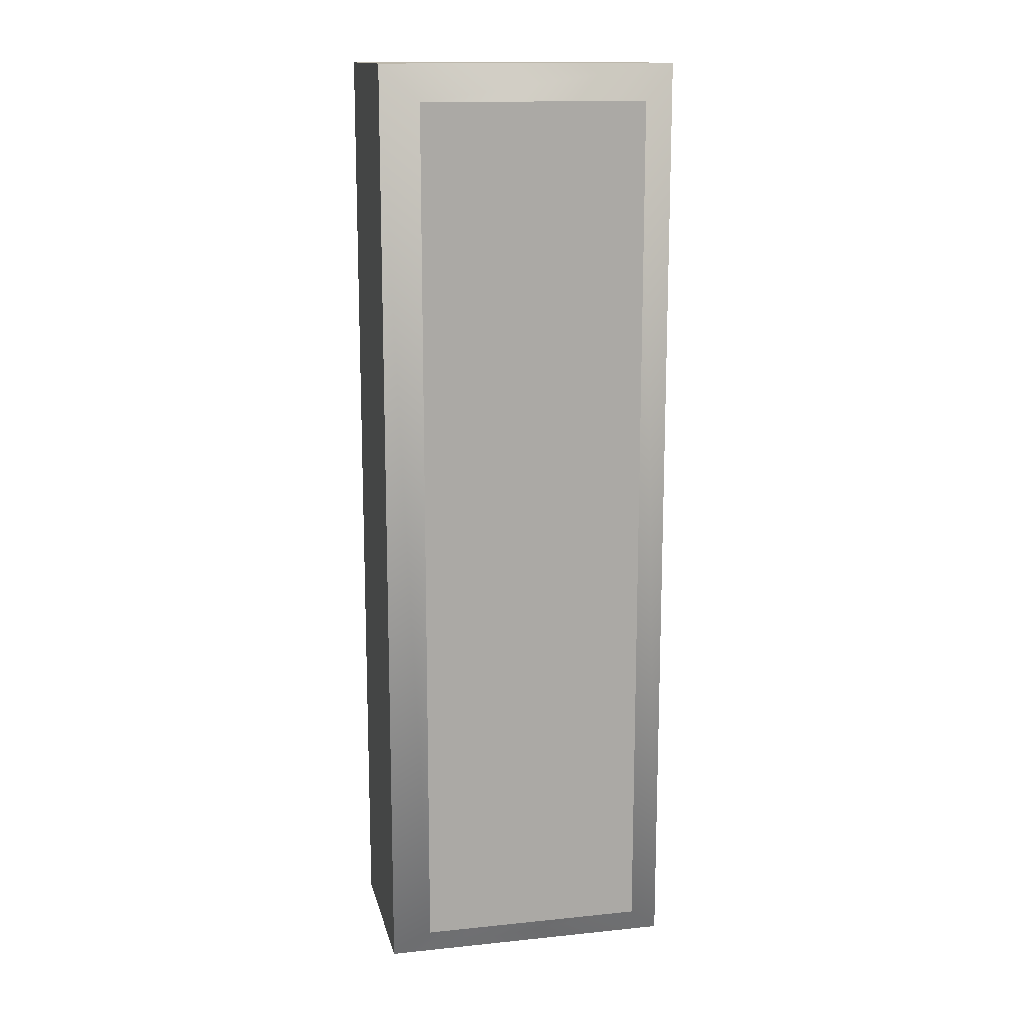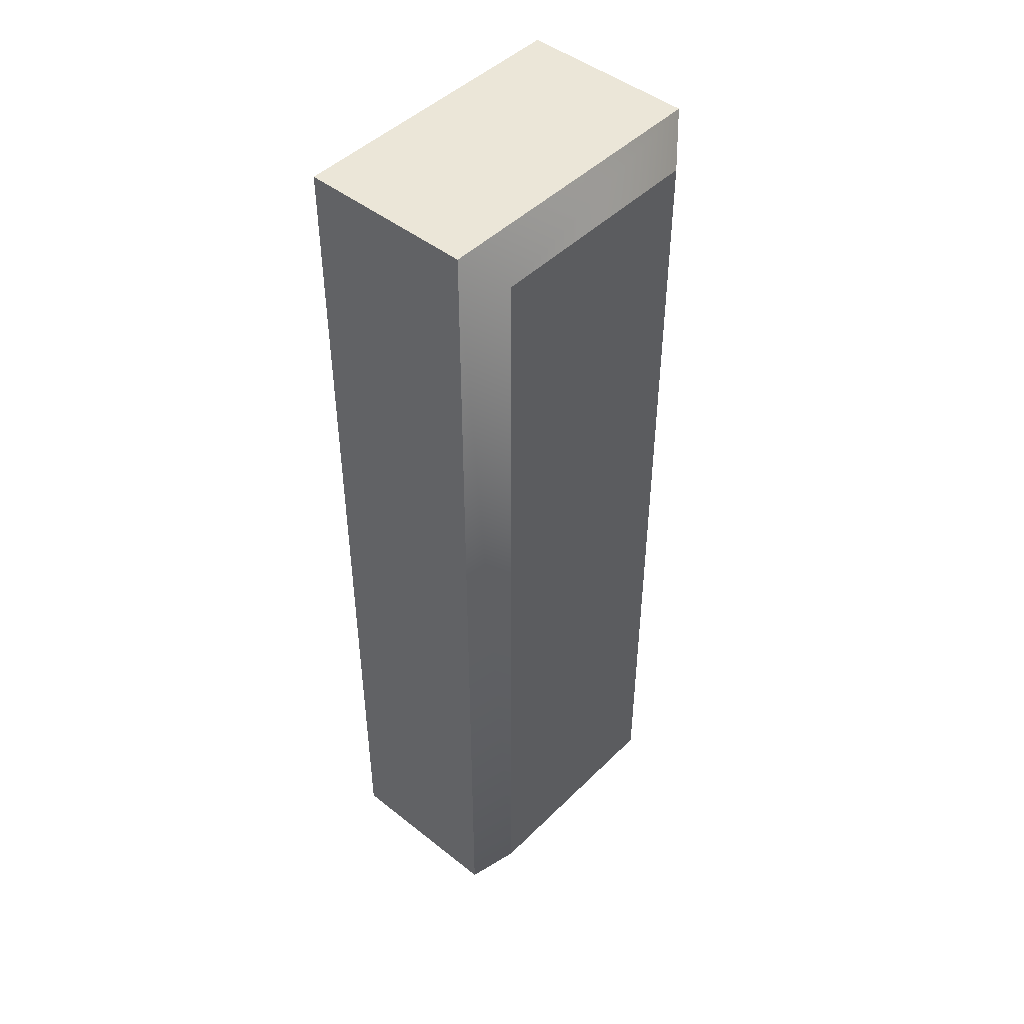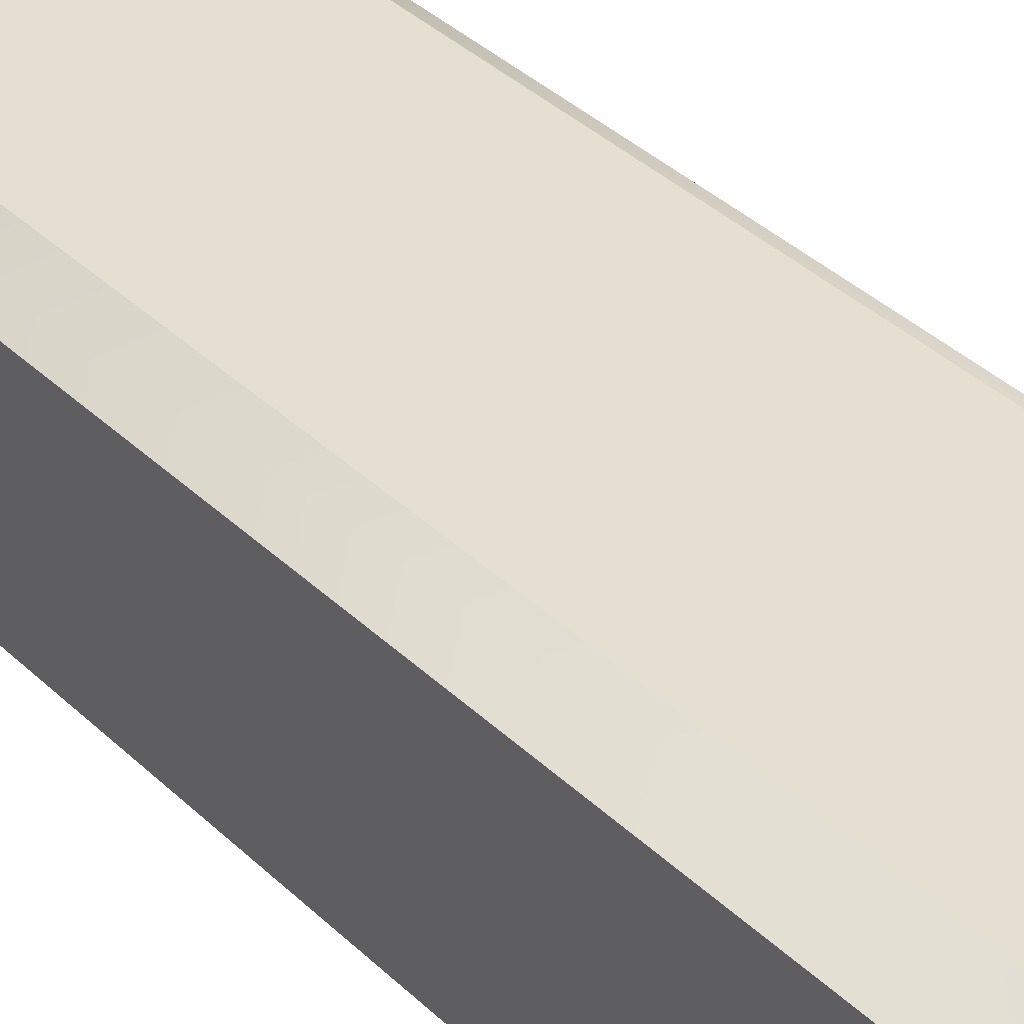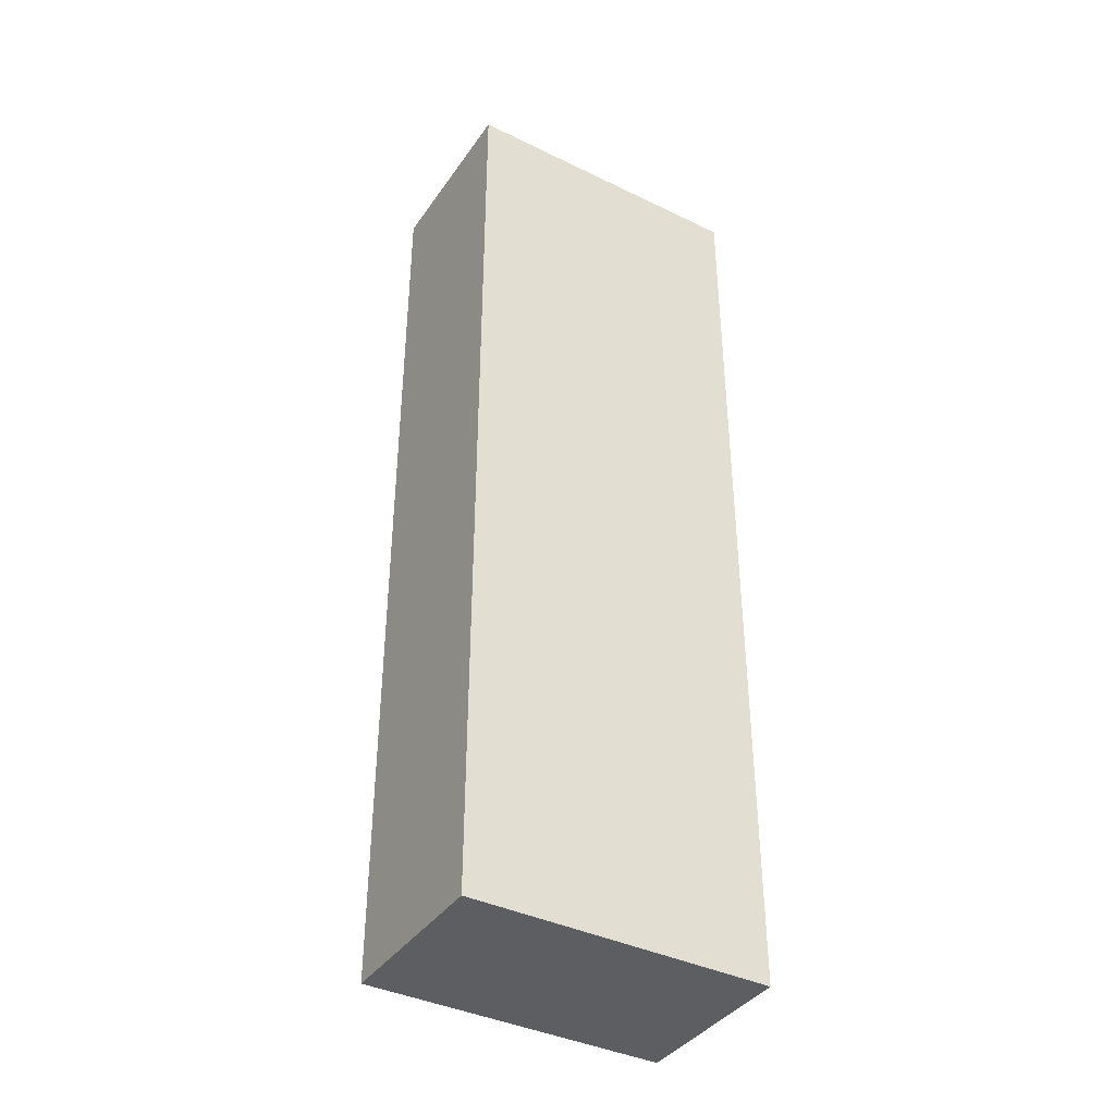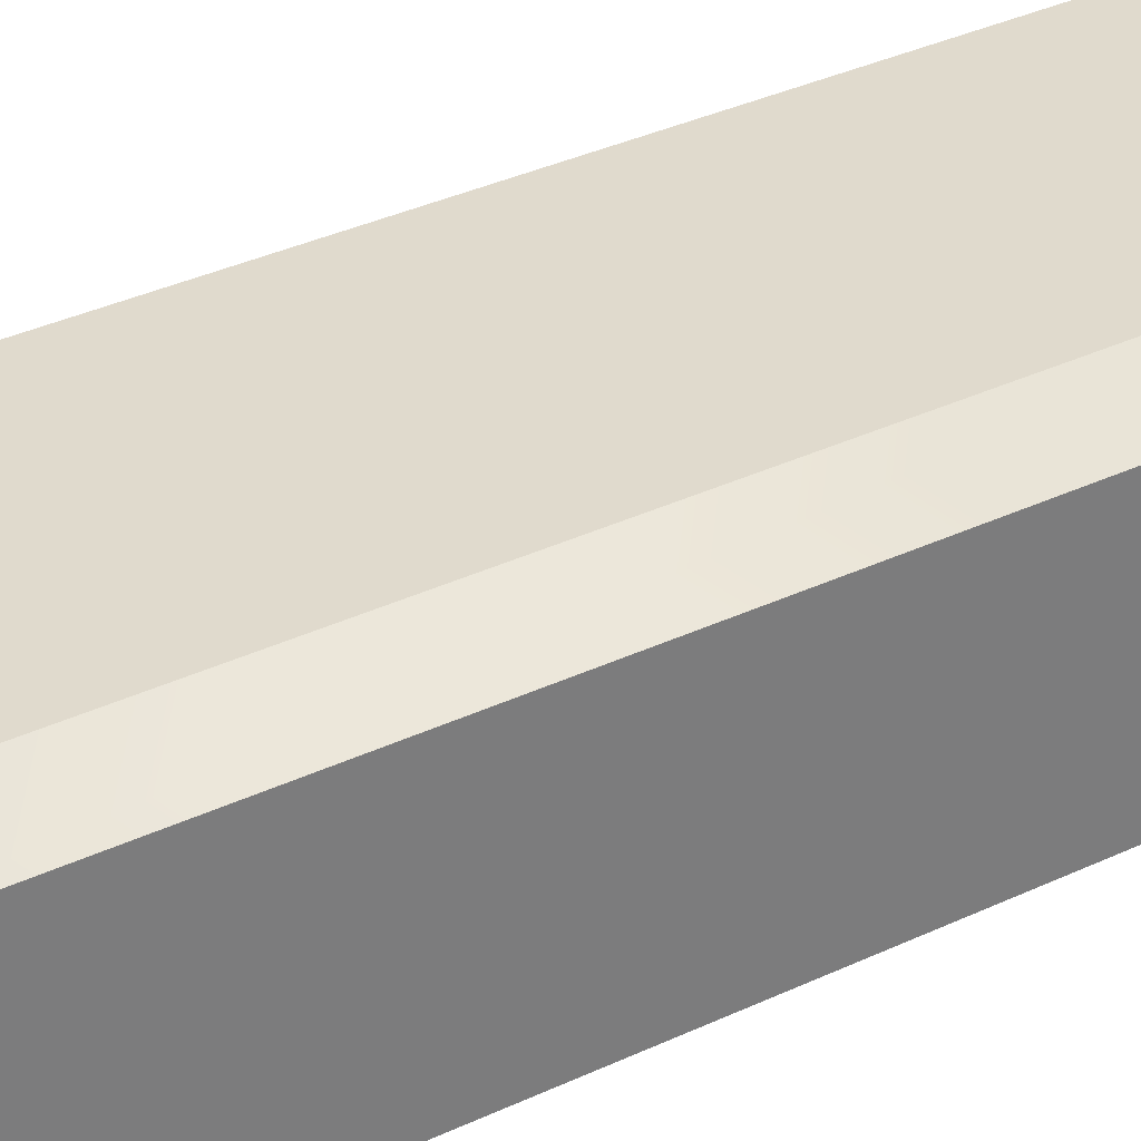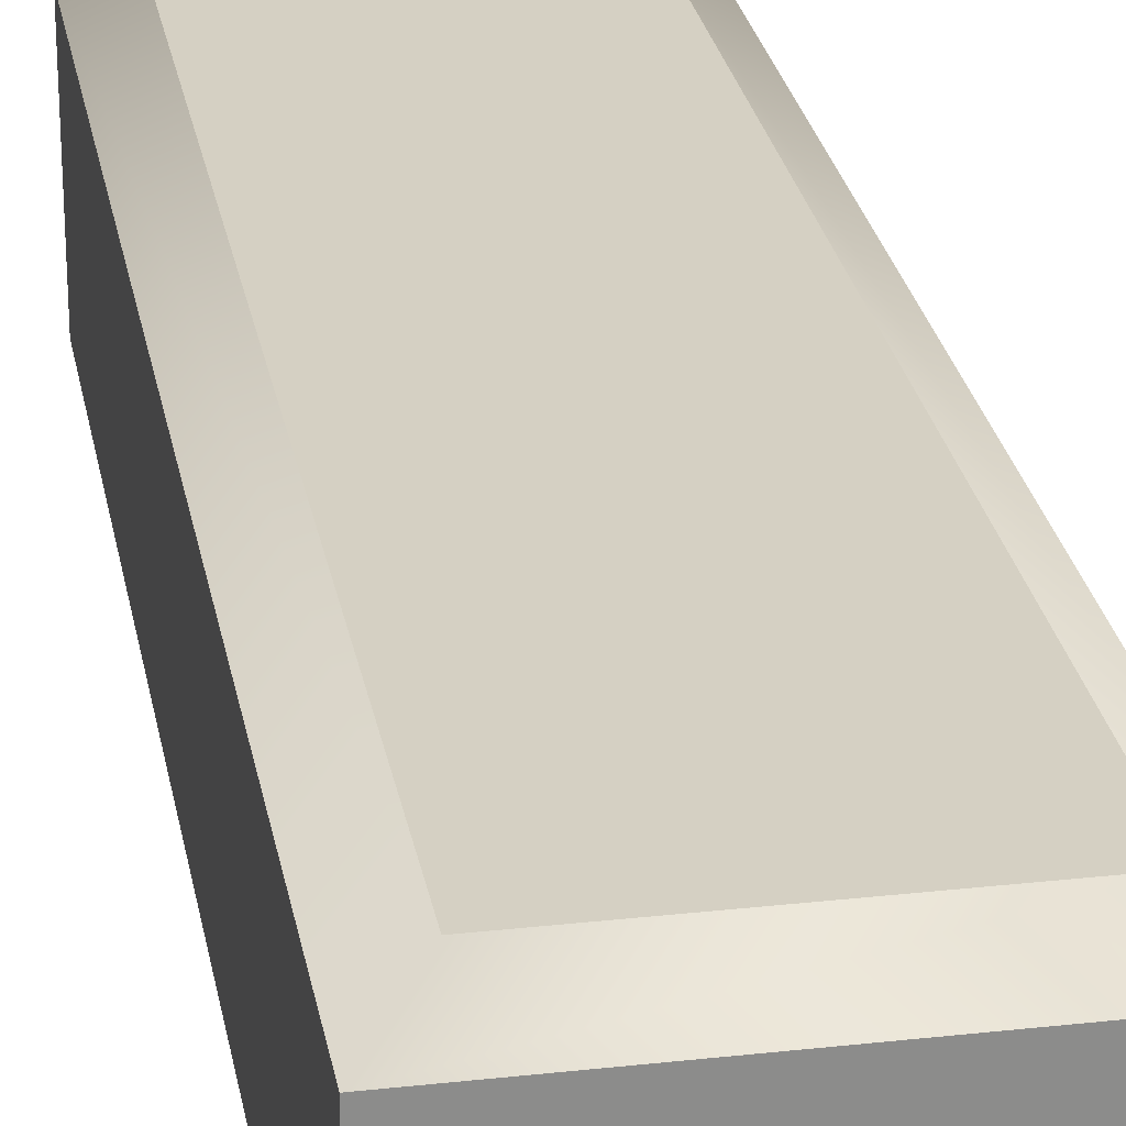
<metadata>
{"format":"obj","ext":"obj","renderer":"f3d","projection":"perspective","resolution":1024,"background":"white","views":[{"elev":14.4,"azim":167.4,"up":"+Z"},{"elev":46.5,"azim":132.0,"up":"+Z"},{"elev":37.5,"azim":-39.7,"up":"+Y"},{"elev":-39.2,"azim":-31.2,"up":"+Z"},{"elev":33.0,"azim":56.5,"up":"+Y"},{"elev":26.2,"azim":170.0,"up":"+Y"}]}
</metadata>
<code>
g Cargo_2_Loose_Cargo_2
v -2.95 0.6 9.4
v 2.95 0.6 9.4
v -2.95 0.6 -9.4
v 2.95 0.6 -9.4
v -2.246 4.6 8.688
v -2.95 4.044 9.4
v 2.246 4.6 8.688
v 2.95 4.044 9.4
v -2.246 4.6 -8.688
v -2.95 4.044 -9.4
v 2.246 4.6 -8.688
v 2.95 4.044 -9.4
f 3 10 12 4
f 4 12 8 2
f 2 1 3 4
f 9 5 7 11
f 2 8 6 1
f 6 8 7 5
f 5 9 10 6
f 9 11 12 10
f 8 12 11 7
f 1 6 10 3

</code>
